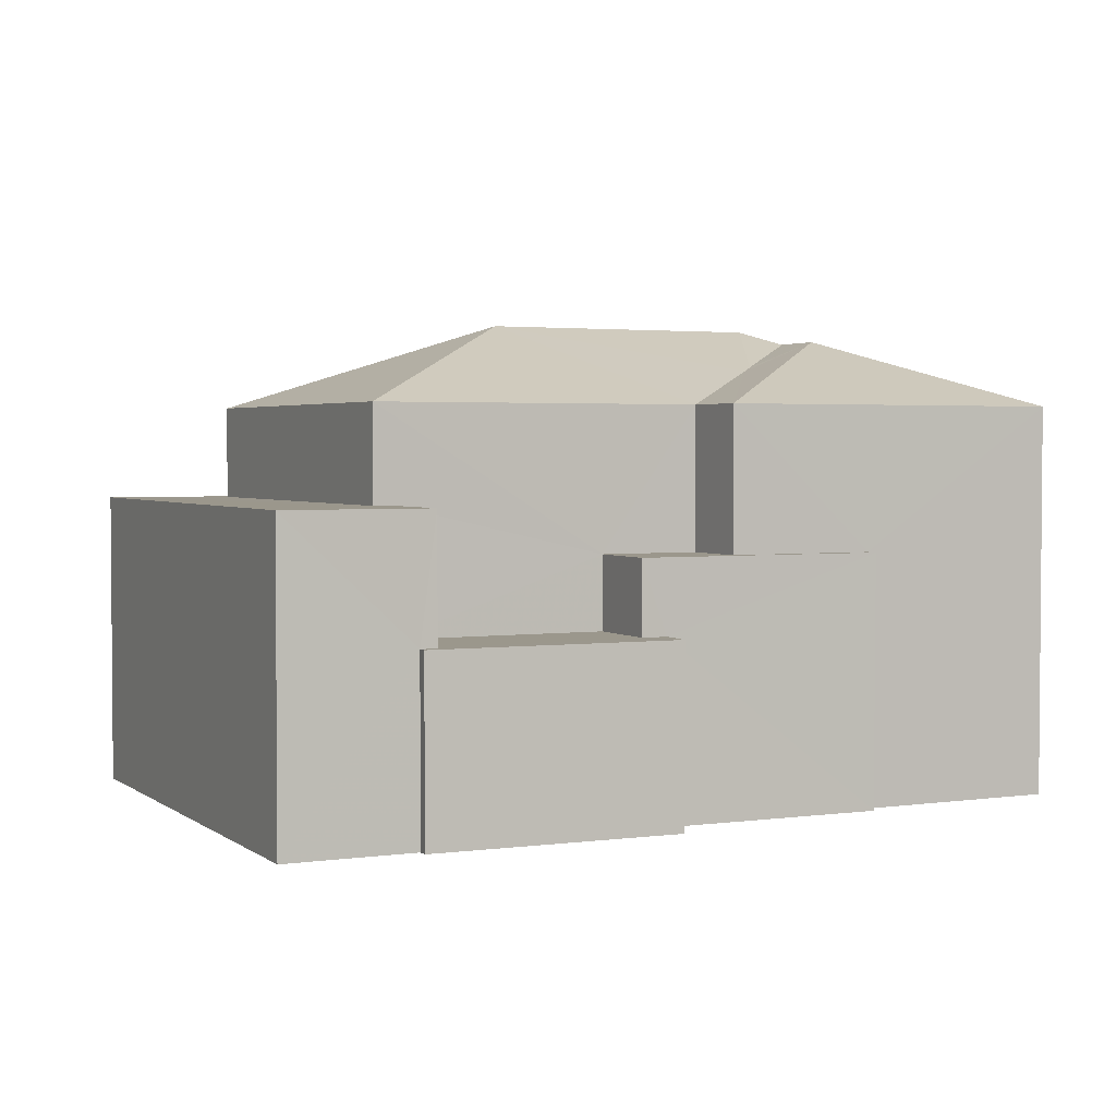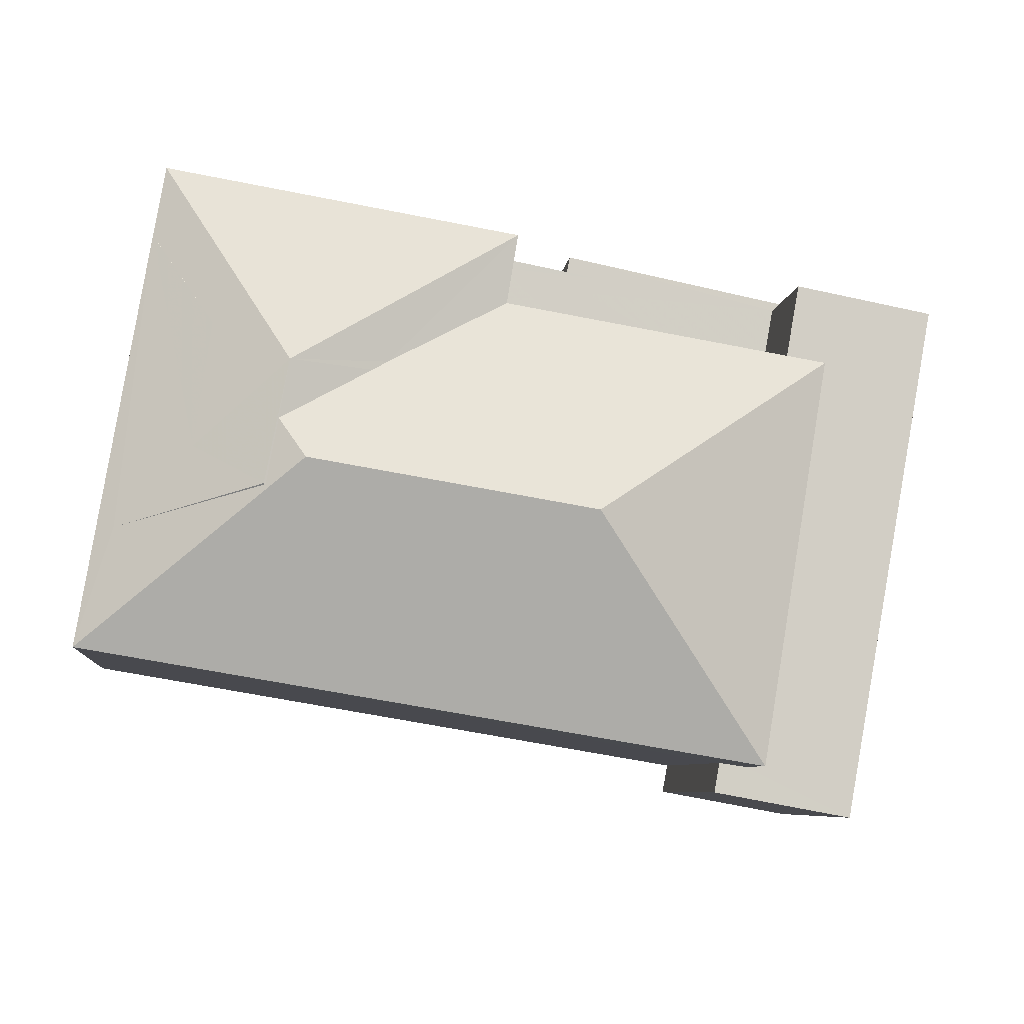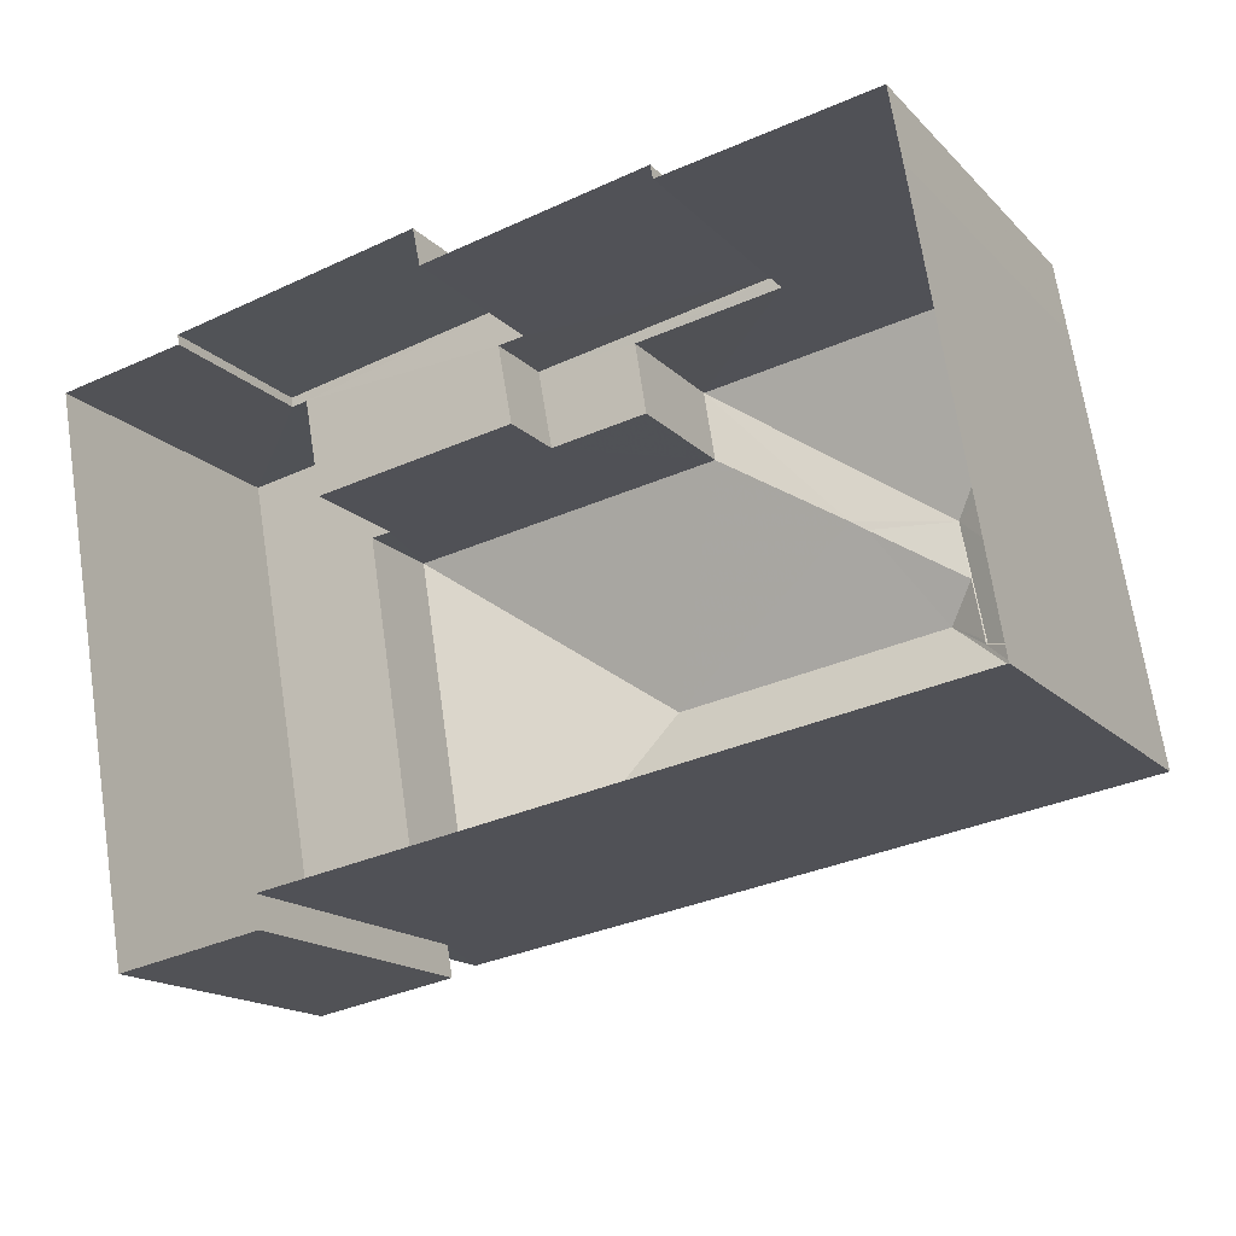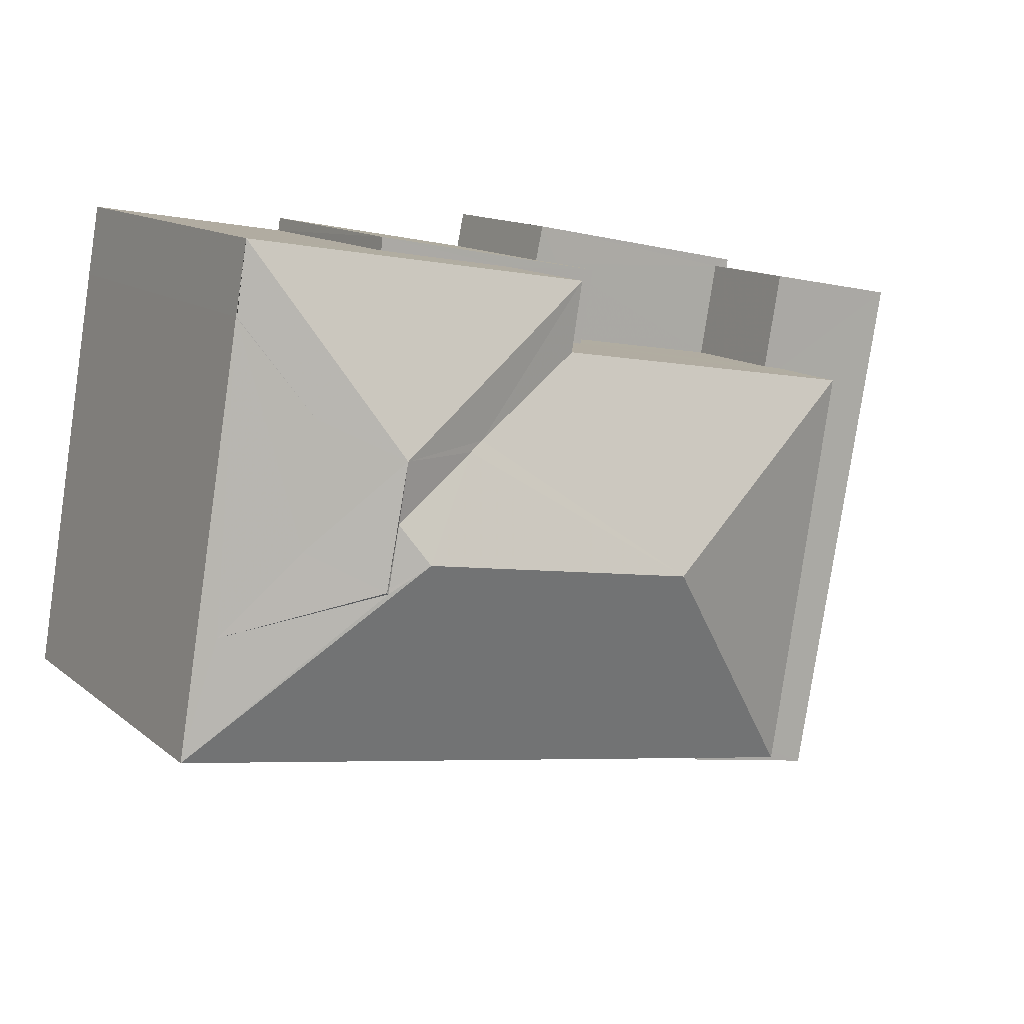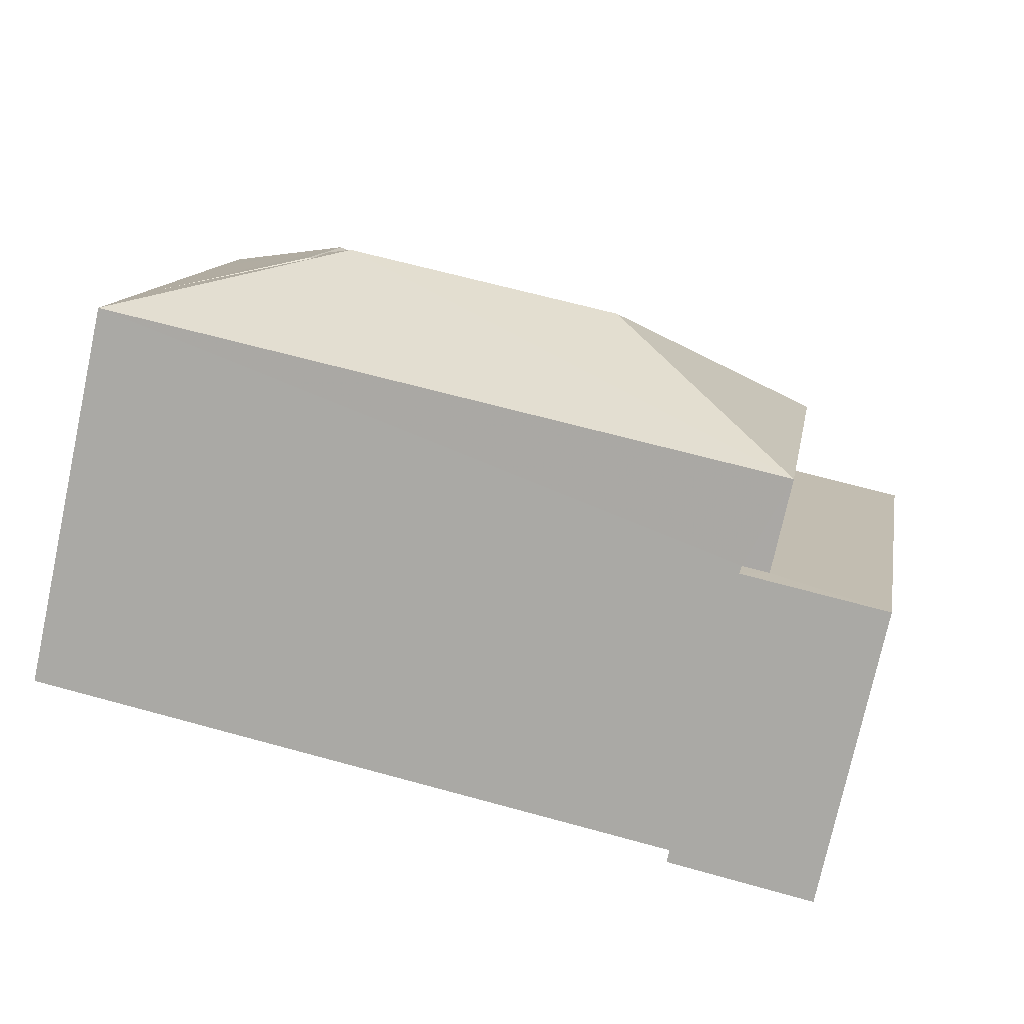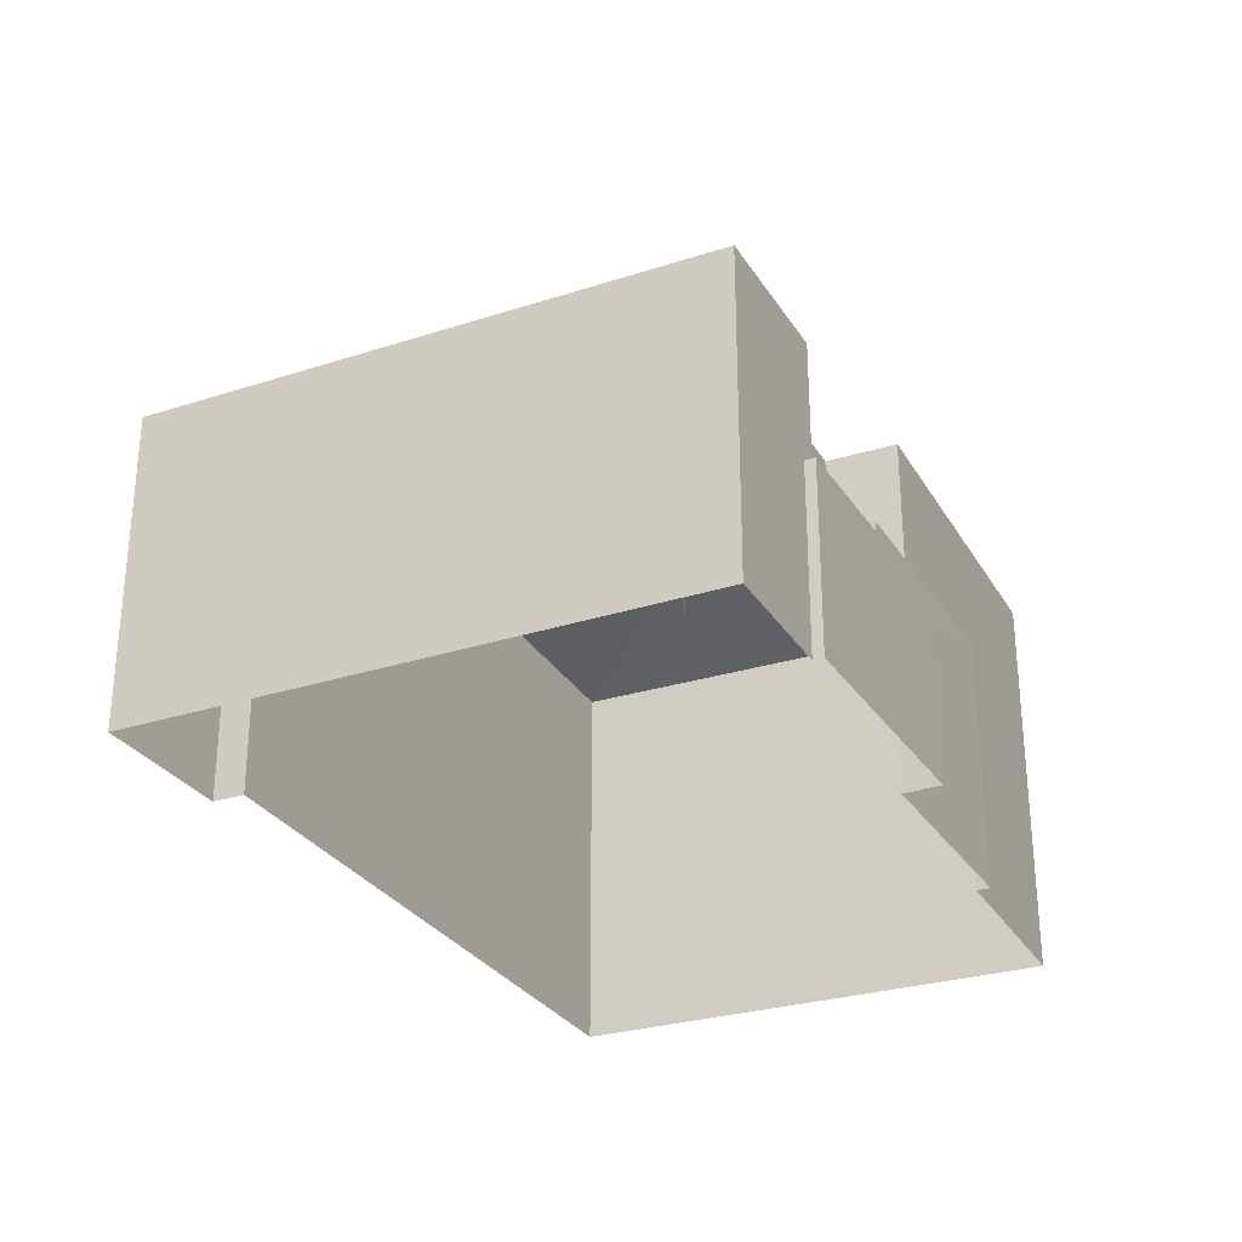
<metadata>
{"format":"obj","ext":"obj","renderer":"f3d","projection":"perspective","resolution":1024,"background":"white","views":[{"elev":2.8,"azim":144.2,"up":"+Z"},{"elev":-7.2,"azim":-6.4,"up":"+Y"},{"elev":-16.4,"azim":-151.7,"up":"+Y"},{"elev":12.8,"azim":-30.2,"up":"+Y"},{"elev":-75.7,"azim":-12.2,"up":"+Y"},{"elev":-28.7,"azim":105.6,"up":"+Z"}]}
</metadata>
<code>
v -8.807e+04 -9.937e+04 5.053
v -8.807e+04 -9.937e+04 5.053
v -8.807e+04 -9.937e+04 5.053
v -8.807e+04 -9.937e+04 5.053
v -8.807e+04 -9.938e+04 5.053
v -8.807e+04 -9.937e+04 5.054
v -8.806e+04 -9.937e+04 5.054
v -8.806e+04 -9.937e+04 5.054
v -8.807e+04 -9.937e+04 5.054
v -8.807e+04 -9.937e+04 5.053
v -8.806e+04 -9.938e+04 5.054
v -8.806e+04 -9.938e+04 5.054
v -8.806e+04 -9.938e+04 5.054
v -8.806e+04 -9.937e+04 5.054
v -8.807e+04 -9.937e+04 8.931
v -8.807e+04 -9.937e+04 8.931
v -8.807e+04 -9.937e+04 8.931
v -8.807e+04 -9.937e+04 8.931
v -8.807e+04 -9.937e+04 8.931
v -8.807e+04 -9.937e+04 8.931
v -8.807e+04 -9.937e+04 7.796
v -8.806e+04 -9.937e+04 7.797
v -8.807e+04 -9.937e+04 7.796
v -8.807e+04 -9.937e+04 7.796
v -8.807e+04 -9.937e+04 7.796
v -8.806e+04 -9.937e+04 7.797
v -8.806e+04 -9.937e+04 7.797
v -8.806e+04 -9.937e+04 7.797
v -8.806e+04 -9.938e+04 9.682
v -8.806e+04 -9.938e+04 9.682
v -8.806e+04 -9.938e+04 9.682
v -8.806e+04 -9.938e+04 9.682
v -8.806e+04 -9.937e+04 9.682
v -8.806e+04 -9.937e+04 9.682
v -8.806e+04 -9.937e+04 9.682
v -8.806e+04 -9.937e+04 9.682
v -8.807e+04 -9.938e+04 12.19
v -8.807e+04 -9.938e+04 12.19
v -8.807e+04 -9.938e+04 12.2
v -8.807e+04 -9.938e+04 12.2
v -8.807e+04 -9.937e+04 12.2
v -8.807e+04 -9.937e+04 11.7
v -8.807e+04 -9.937e+04 11.14
v -8.807e+04 -9.937e+04 11.77
v -8.807e+04 -9.937e+04 11.14
v -8.807e+04 -9.938e+04 11.67
v -8.807e+04 -9.938e+04 11.25
v -8.807e+04 -9.937e+04 11.14
v -8.807e+04 -9.937e+04 11.13
v -8.807e+04 -9.937e+04 11.13
v -8.807e+04 -9.937e+04 11.65
v -8.807e+04 -9.937e+04 11.14
v -8.807e+04 -9.938e+04 12.41
v -8.807e+04 -9.938e+04 12.41
v -8.806e+04 -9.937e+04 11.14
v -8.807e+04 -9.937e+04 11.14
v -8.806e+04 -9.938e+04 11.14
v -8.807e+04 -9.938e+04 11.14
f 1 2 3
f 4 1 5
f 6 7 8
f 9 6 8
f 10 9 3
f 11 12 13
f 3 12 5
f 13 12 14
f 12 8 14
f 3 5 1
f 9 8 12
f 3 9 12
f 15 16 17
f 18 17 19
f 19 17 20
f 17 16 20
f 21 22 23
f 24 23 25
f 25 26 27
f 27 26 28
f 23 22 26
f 25 23 26
f 29 30 31
f 30 32 31
f 33 34 35
f 34 32 36
f 31 32 34
f 35 34 36
f 37 38 39
f 39 38 40
f 39 40 41
f 42 43 41
f 44 42 41
f 40 44 41
f 42 45 43
f 39 46 47
f 39 41 46
f 48 49 50
f 46 41 51
f 52 49 48
f 51 49 52
f 51 41 49
f 49 41 43
f 37 39 47
f 53 54 44
f 40 53 44
f 55 45 54
f 45 42 54
f 42 44 54
f 51 52 56
f 52 48 56
f 57 54 53
f 58 57 53
f 53 37 58
f 47 56 58
f 53 40 38
f 56 46 51
f 53 38 37
f 46 56 47
f 37 47 58
f 54 57 55
f 3 19 10
f 3 18 19
f 20 24 19
f 19 24 10
f 20 23 24
f 10 24 9
f 21 20 16
f 21 23 20
f 8 7 27
f 28 8 27
f 9 25 6
f 9 24 25
f 6 27 7
f 6 25 27
f 26 35 28
f 8 28 14
f 14 28 36
f 28 35 36
f 32 11 13
f 32 30 11
f 29 11 30
f 29 12 11
f 32 13 14
f 36 32 14
f 26 33 35
f 26 22 33
f 43 18 49
f 49 18 2
f 43 17 18
f 2 18 3
f 1 49 2
f 1 50 49
f 17 43 45
f 15 17 45
f 31 57 29
f 12 29 5
f 5 29 58
f 29 57 58
f 58 4 5
f 58 56 4
f 56 50 4
f 4 50 1
f 48 50 56
f 31 55 57
f 31 34 55
f 21 16 22
f 22 16 33
f 34 33 55
f 16 15 45
f 55 16 45
f 33 16 55

</code>
